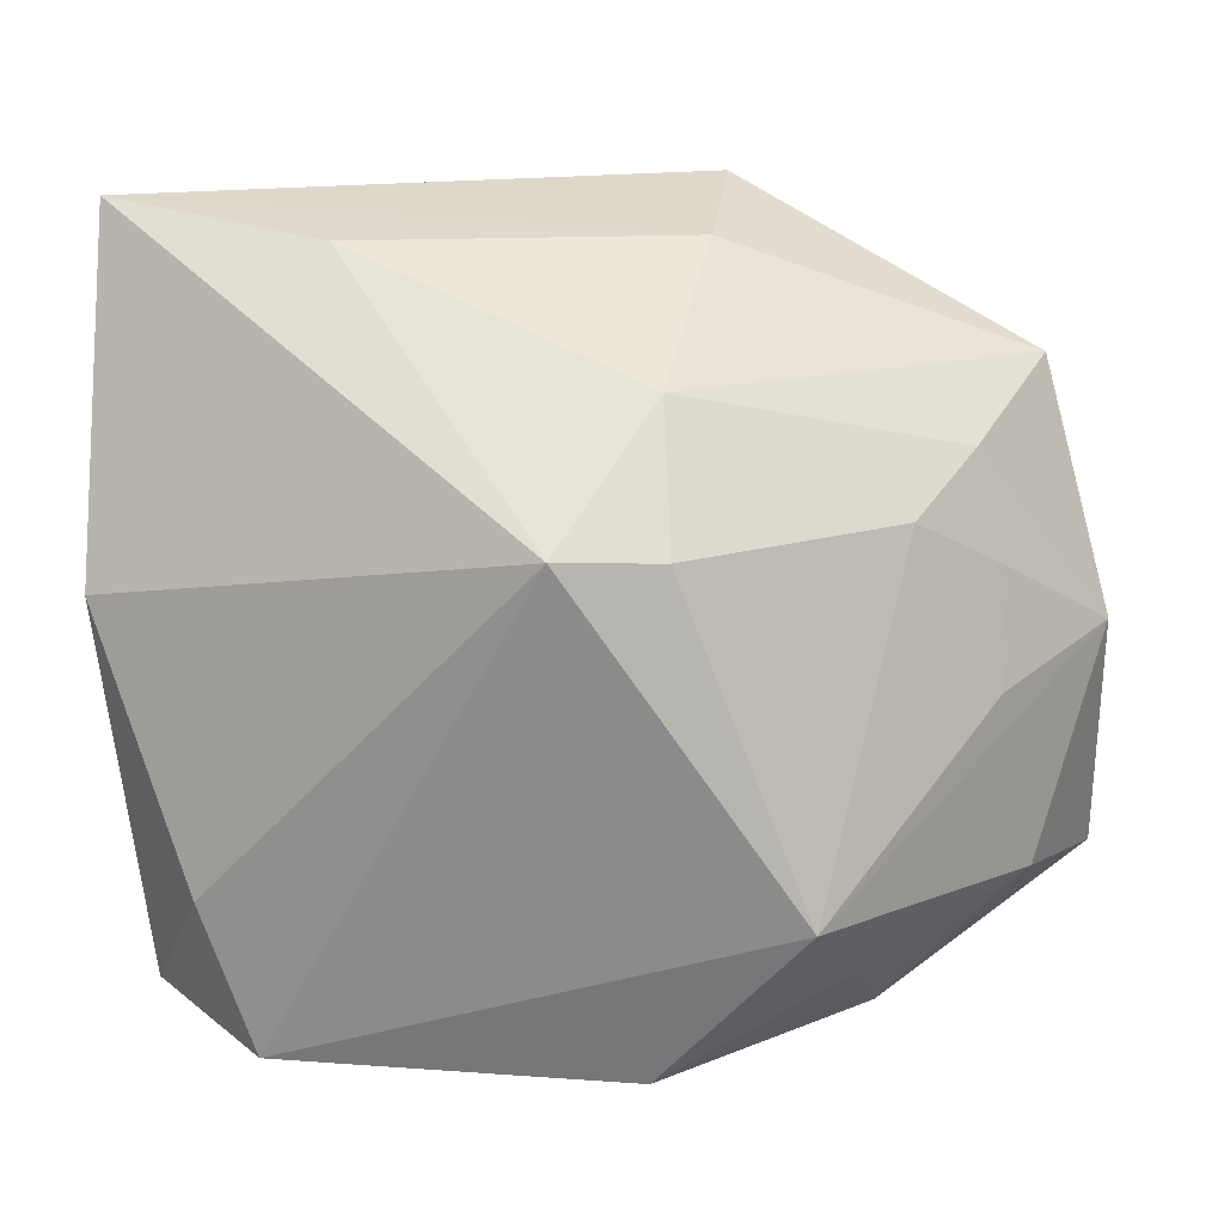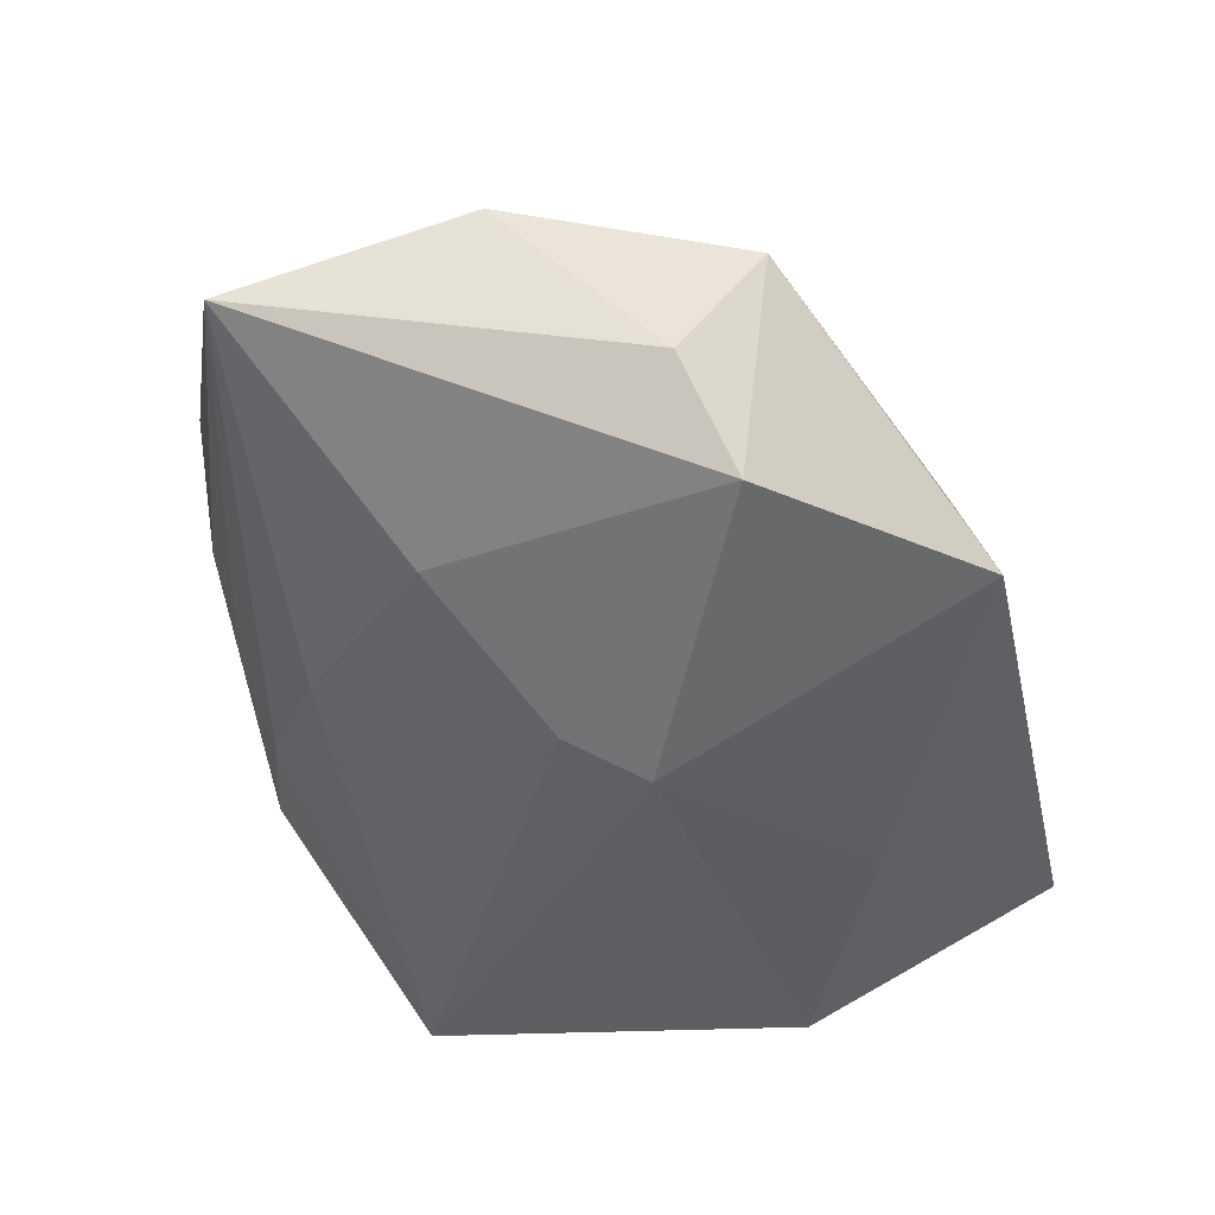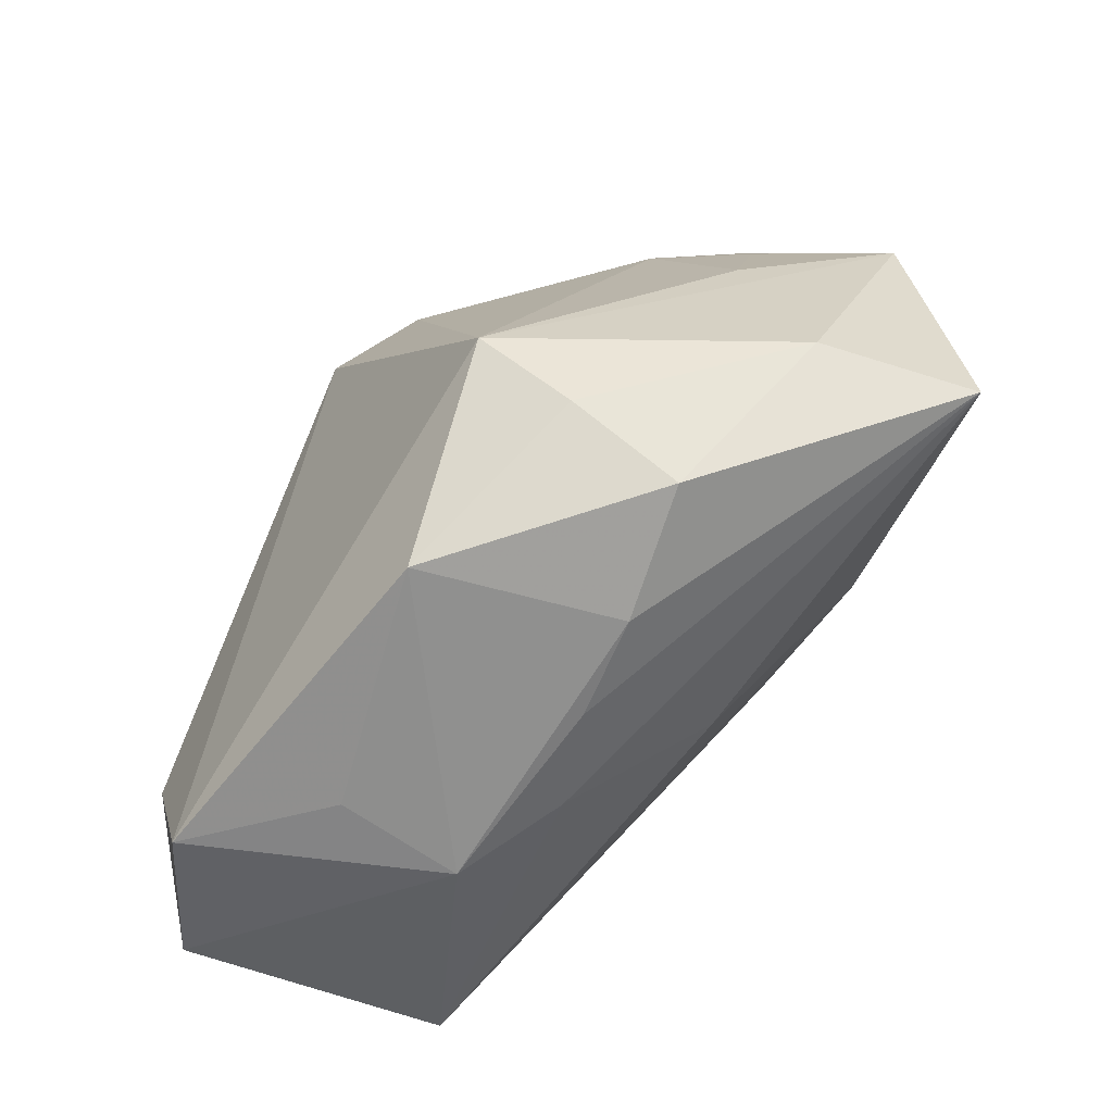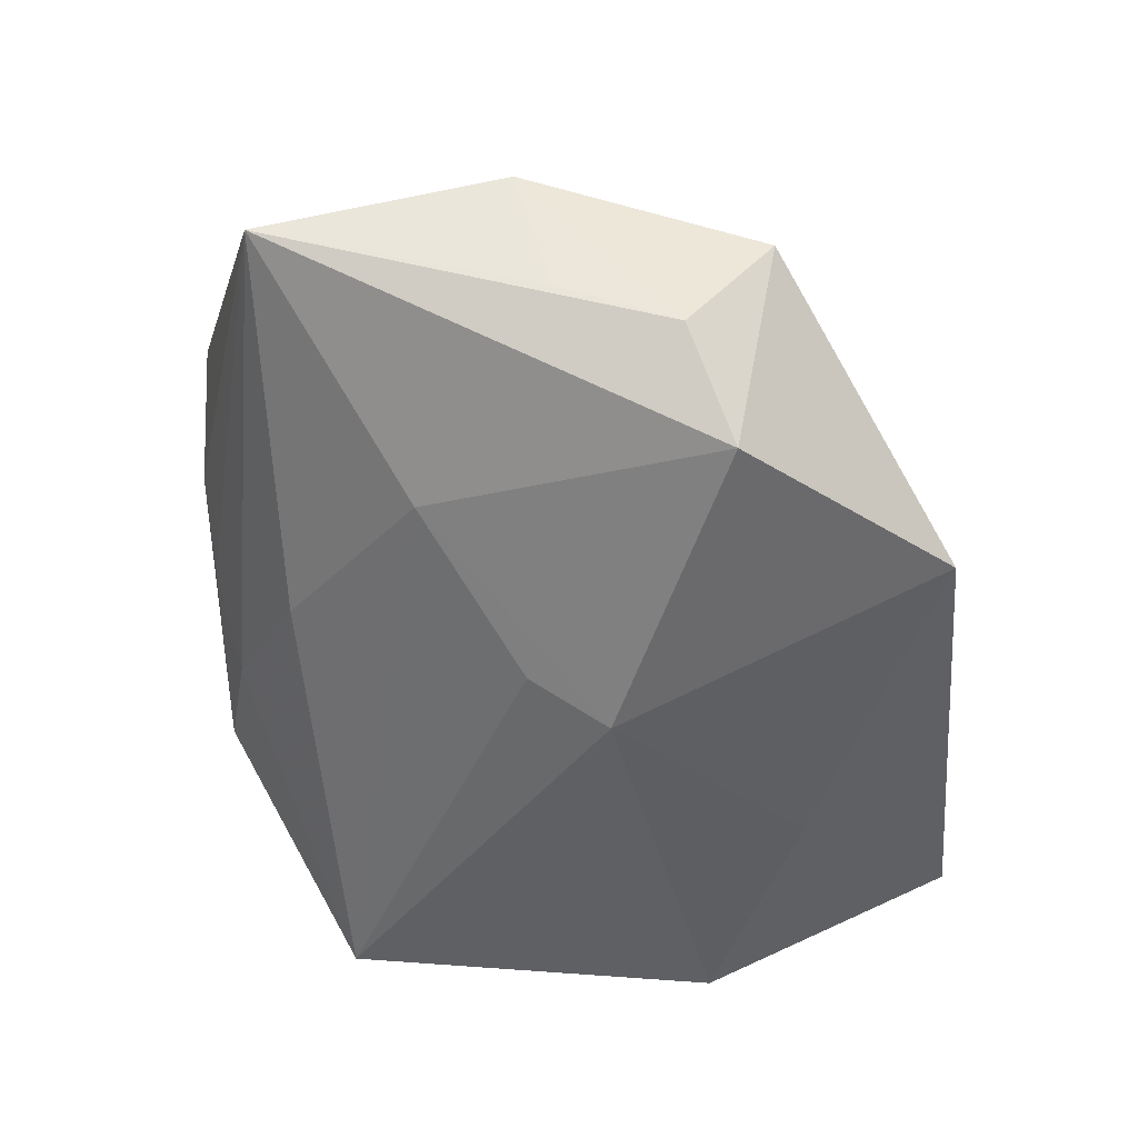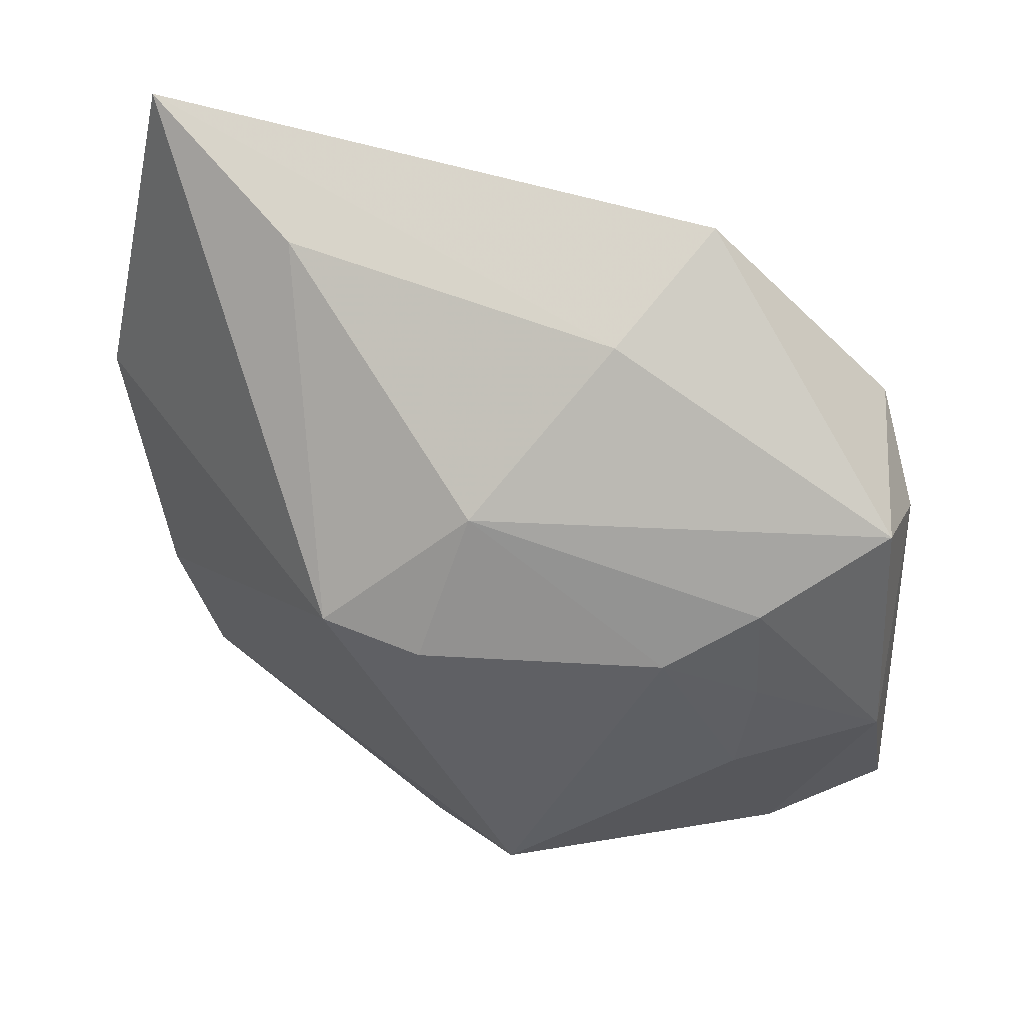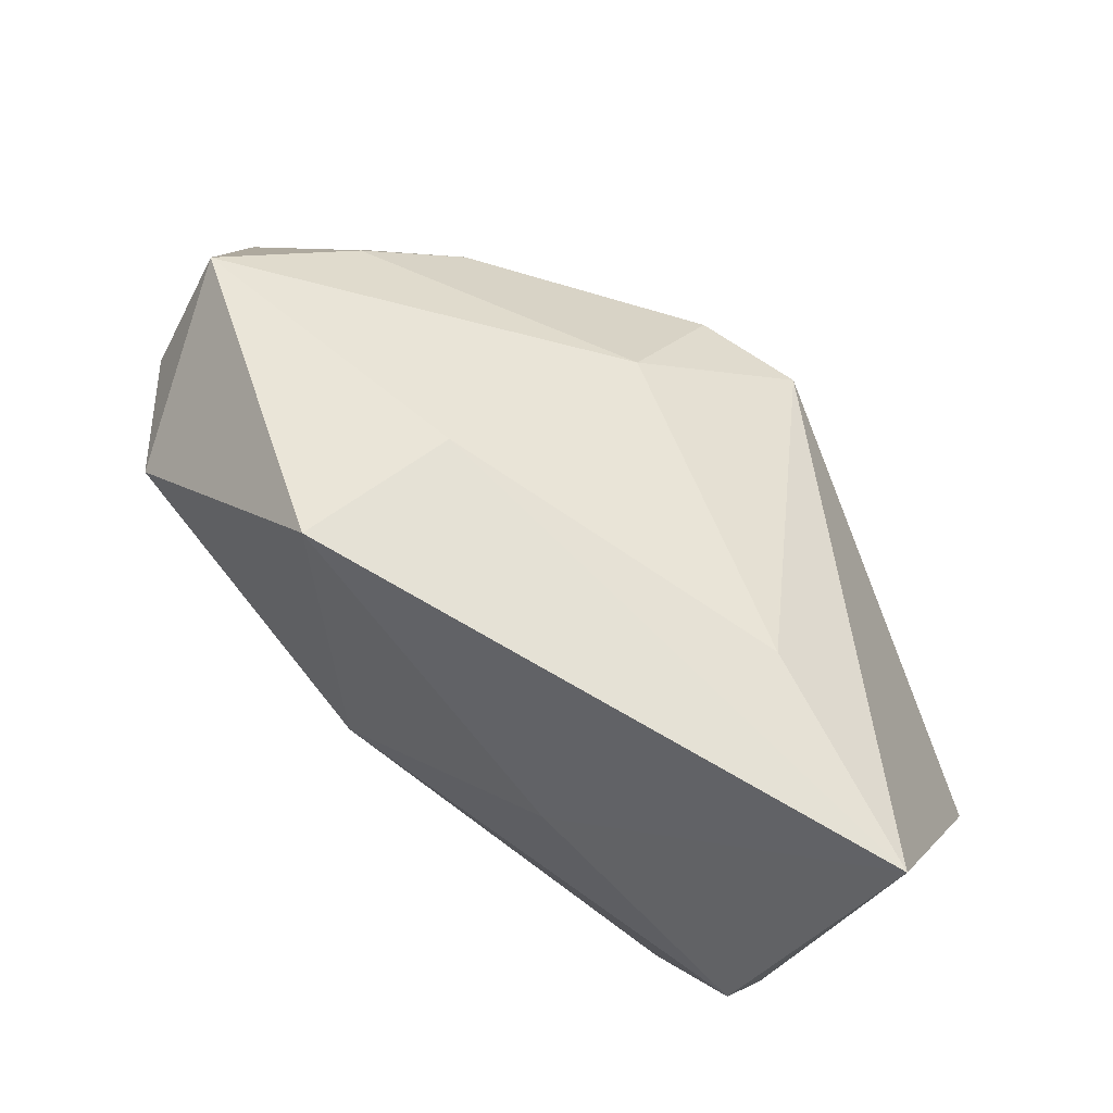
<metadata>
{"format":"obj","ext":"obj","renderer":"f3d","projection":"perspective","resolution":1024,"background":"white","views":[{"elev":18.0,"azim":4.4,"up":"+Y"},{"elev":-55.5,"azim":102.9,"up":"+Z"},{"elev":-63.8,"azim":49.5,"up":"+Y"},{"elev":-57.7,"azim":95.8,"up":"+Z"},{"elev":60.5,"azim":37.3,"up":"+Y"},{"elev":78.1,"azim":-129.5,"up":"+Y"}]}
</metadata>
<code>
v -0.02734 -0.02088 -0.01311
v 0.02554 0.0114 0.009172
v -0.01712 0.03024 0.004261
v 0.008331 -0.02116 -0.01082
v 0.02378 -0.02748 0.006737
v 0.006027 -0.001776 -0.01997
v 0.0003793 0.01197 0.02298
v 0.01022 0.02961 -0.003881
v 0.02022 -0.008998 -0.01609
v 0.04091 -0.01965 -0.007708
v 0.03251 -0.002214 0.00691
v 0.04092 0.000787 -0.002391
v -0.01464 0.01949 -0.01557
v 0.02644 0.01605 -0.02224
v -0.03134 -0.02641 0.009133
v 0.002154 0.004477 -0.02224
v -0.01101 -0.03006 0.009203
v -0.0222 -0.02934 0.0165
v 0.02179 -0.02164 0.01496
v 0.01383 -0.02907 0.002746
v 0.01087 0.03243 -0.01674
v -0.0266 -0.01684 0.01637
v 0.007195 -0.02972 0.01768
v -0.01009 -0.03024 -0.001078
v 0.03554 -0.01744 0.003217
v 0.008659 0.01137 0.02055
v -0.001481 -0.0277 -0.004158
v -0.03465 -0.0009567 -0.00909
v -0.03371 0.01019 -0.01278
v 0.03383 0.01299 -0.01557
v 0.005956 -0.02913 0.0002539
v 0.03219 0.007015 0.004357
v 0.03628 0.003391 -0.01251
v 0.03016 0.01536 0.00233
v -0.03479 0.005126 0.01131
v -0.03479 0.03272 0.0006759
v -0.03479 -0.01373 -0.005693
v 0.01924 -0.01553 0.02171
v 0.007626 0.02134 0.01221
v 0.03562 0.0203 -0.007848
f 7 18 38
f 38 18 23
f 22 18 7
f 23 18 17
f 1 29 16
f 37 36 28
f 36 29 28
f 28 1 37
f 29 1 28
f 16 29 13
f 13 21 16
f 13 29 36
f 36 21 13
f 8 21 36
f 19 38 23
f 12 38 25
f 25 10 12
f 38 19 25
f 16 21 14
f 35 36 37
f 7 36 35
f 35 22 7
f 37 1 15
f 18 22 15
f 15 35 37
f 22 35 15
f 16 14 9
f 9 14 10
f 4 10 27
f 27 1 4
f 4 9 10
f 1 9 4
f 7 38 26
f 38 2 26
f 11 38 12
f 11 2 38
f 3 36 7
f 3 8 36
f 23 20 5
f 5 20 10
f 5 19 23
f 10 25 5
f 5 25 19
f 27 10 31
f 10 20 31
f 40 14 21
f 21 8 40
f 40 34 12
f 24 15 1
f 24 1 27
f 24 17 18
f 18 15 24
f 27 31 24
f 24 31 20
f 23 17 24
f 24 20 23
f 6 1 16
f 16 9 6
f 6 9 1
f 32 11 12
f 2 11 32
f 12 34 32
f 32 34 2
f 7 26 39
f 39 40 8
f 34 40 39
f 39 26 2
f 2 34 39
f 39 3 7
f 8 3 39
f 10 14 30
f 14 40 30
f 30 40 12
f 12 10 33
f 33 30 12
f 10 30 33

</code>
